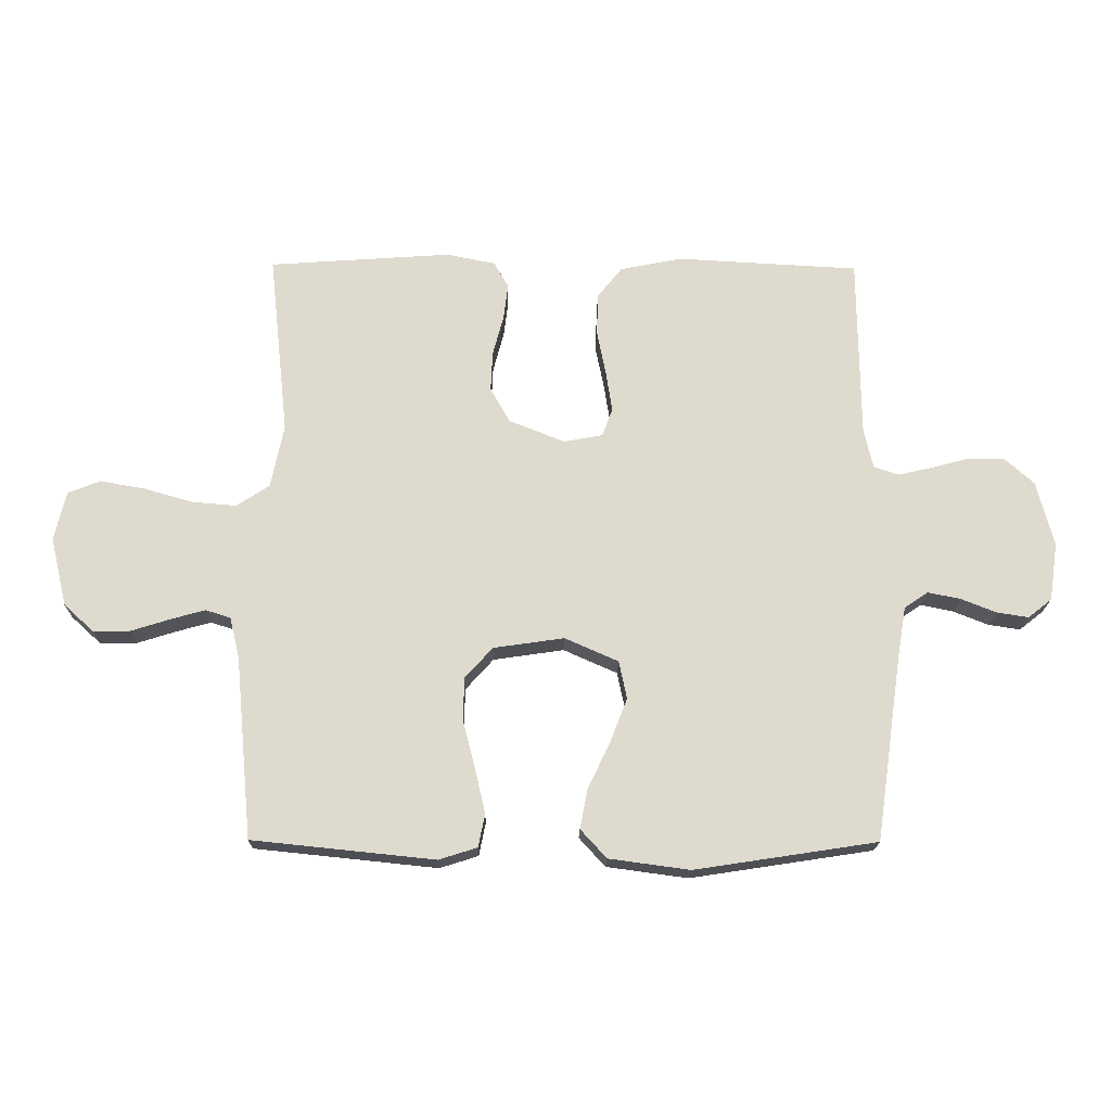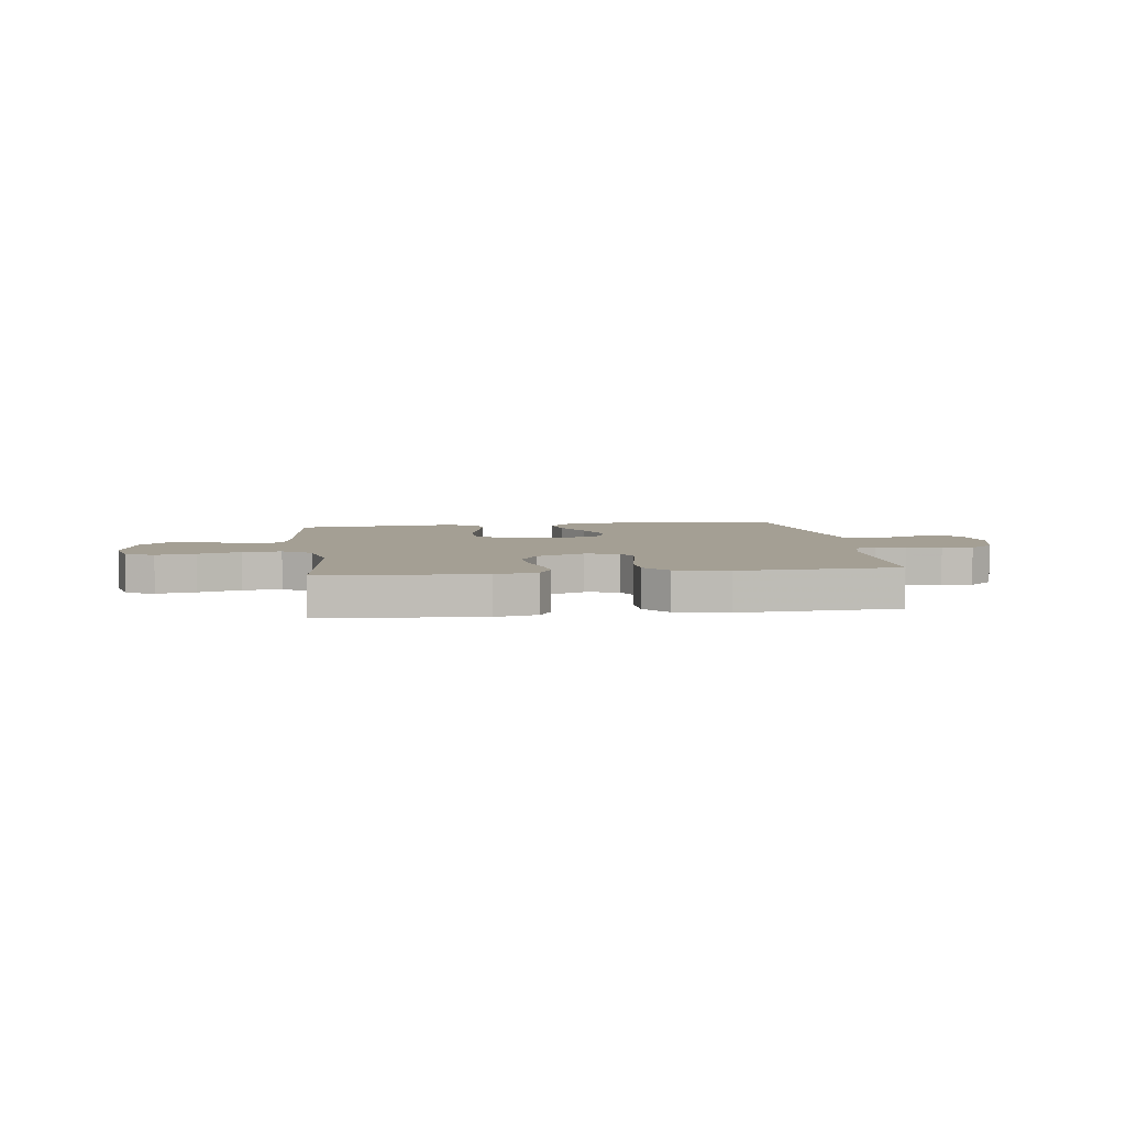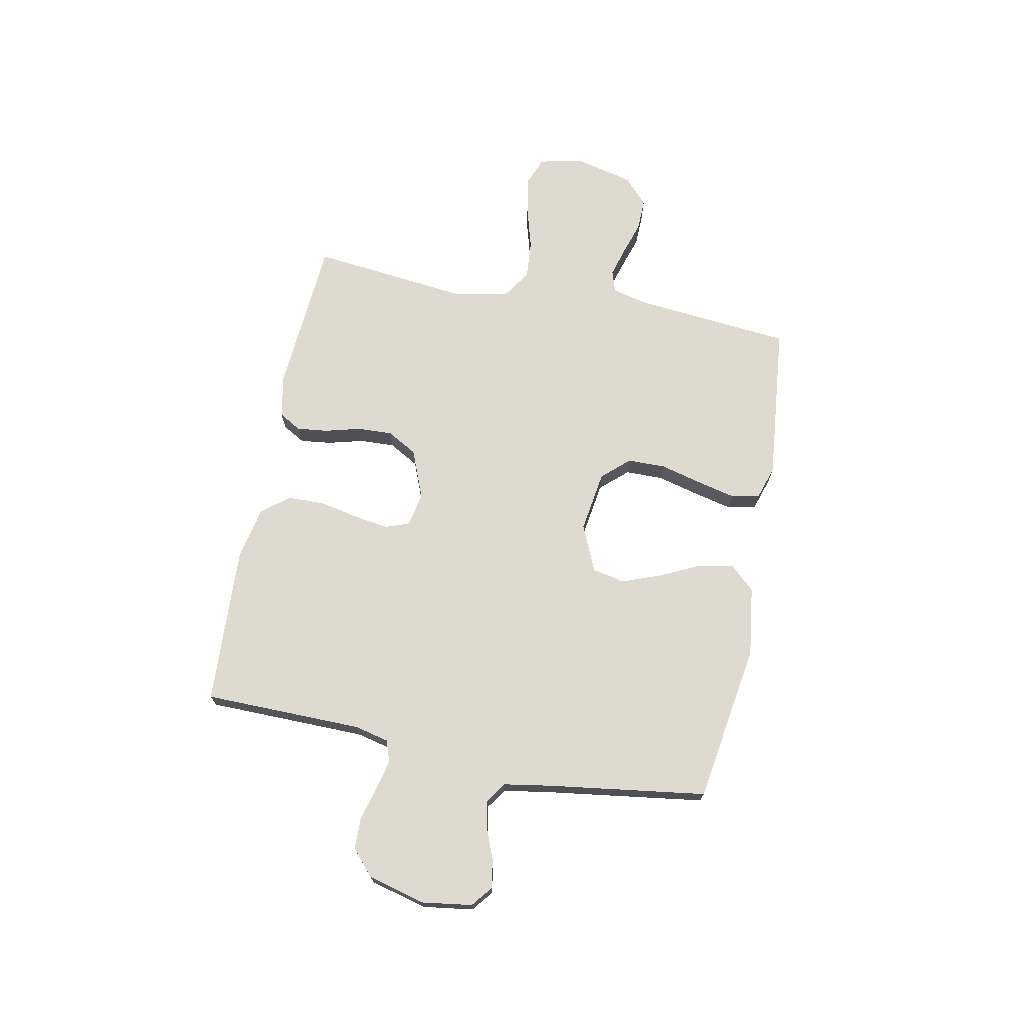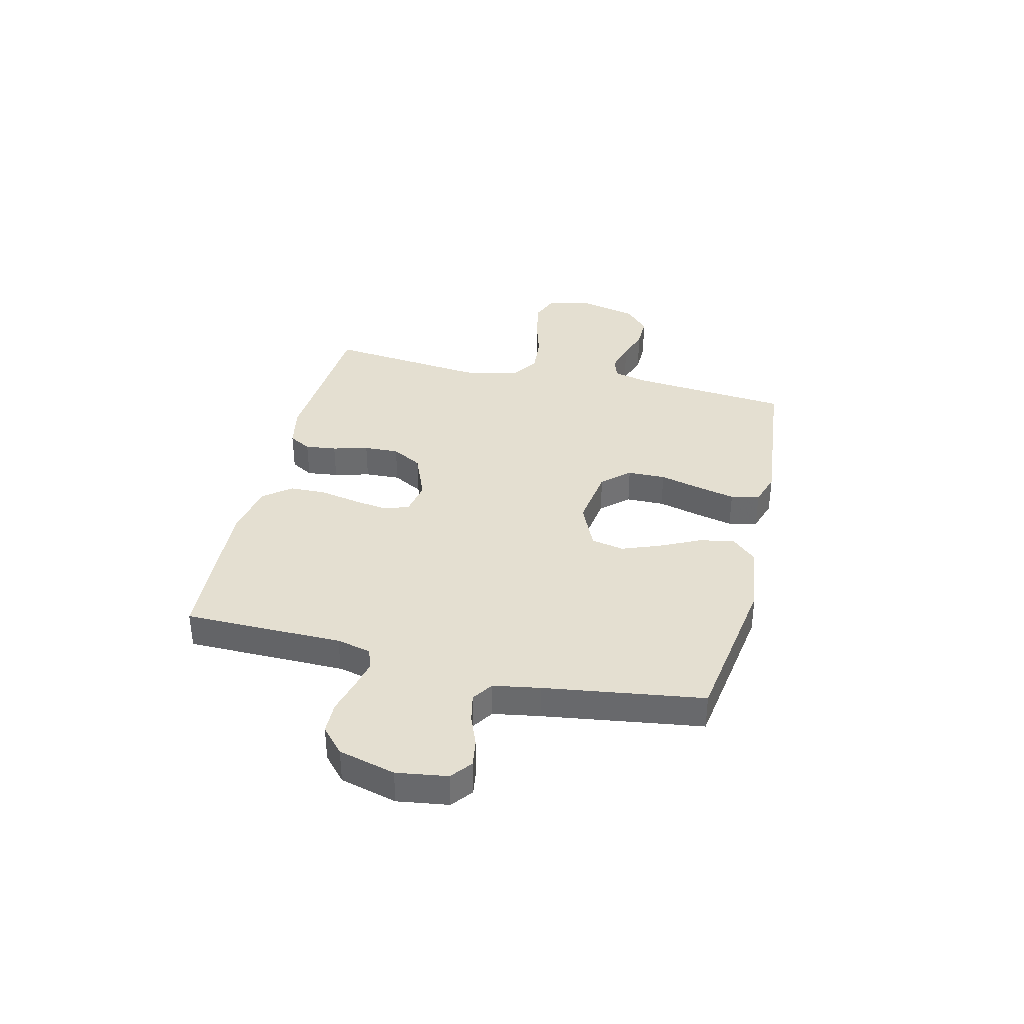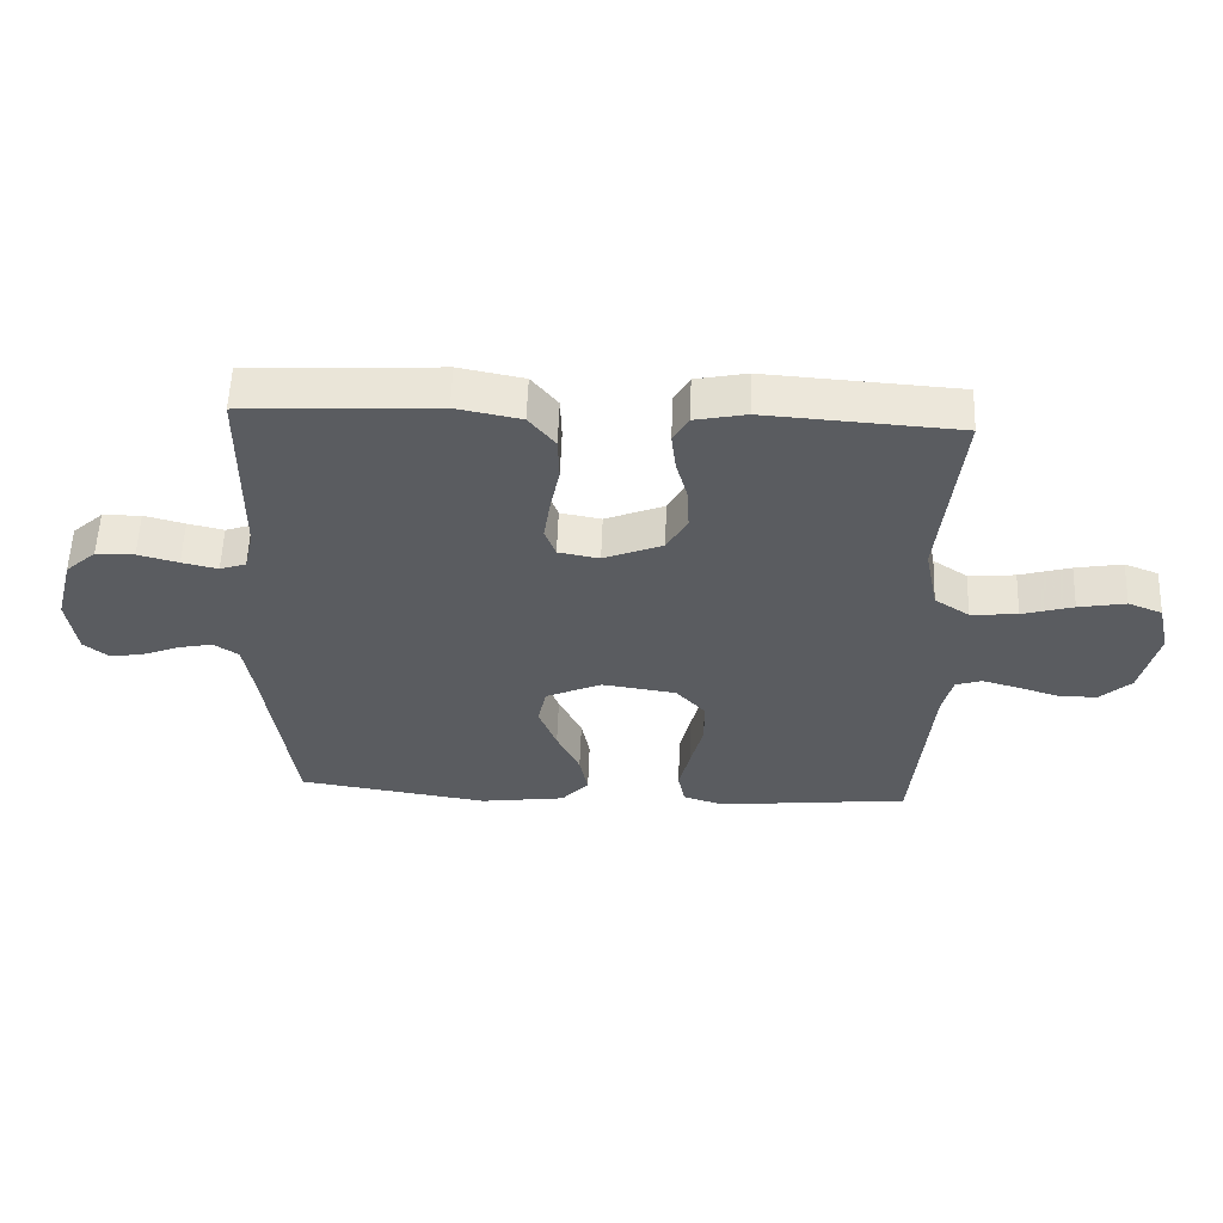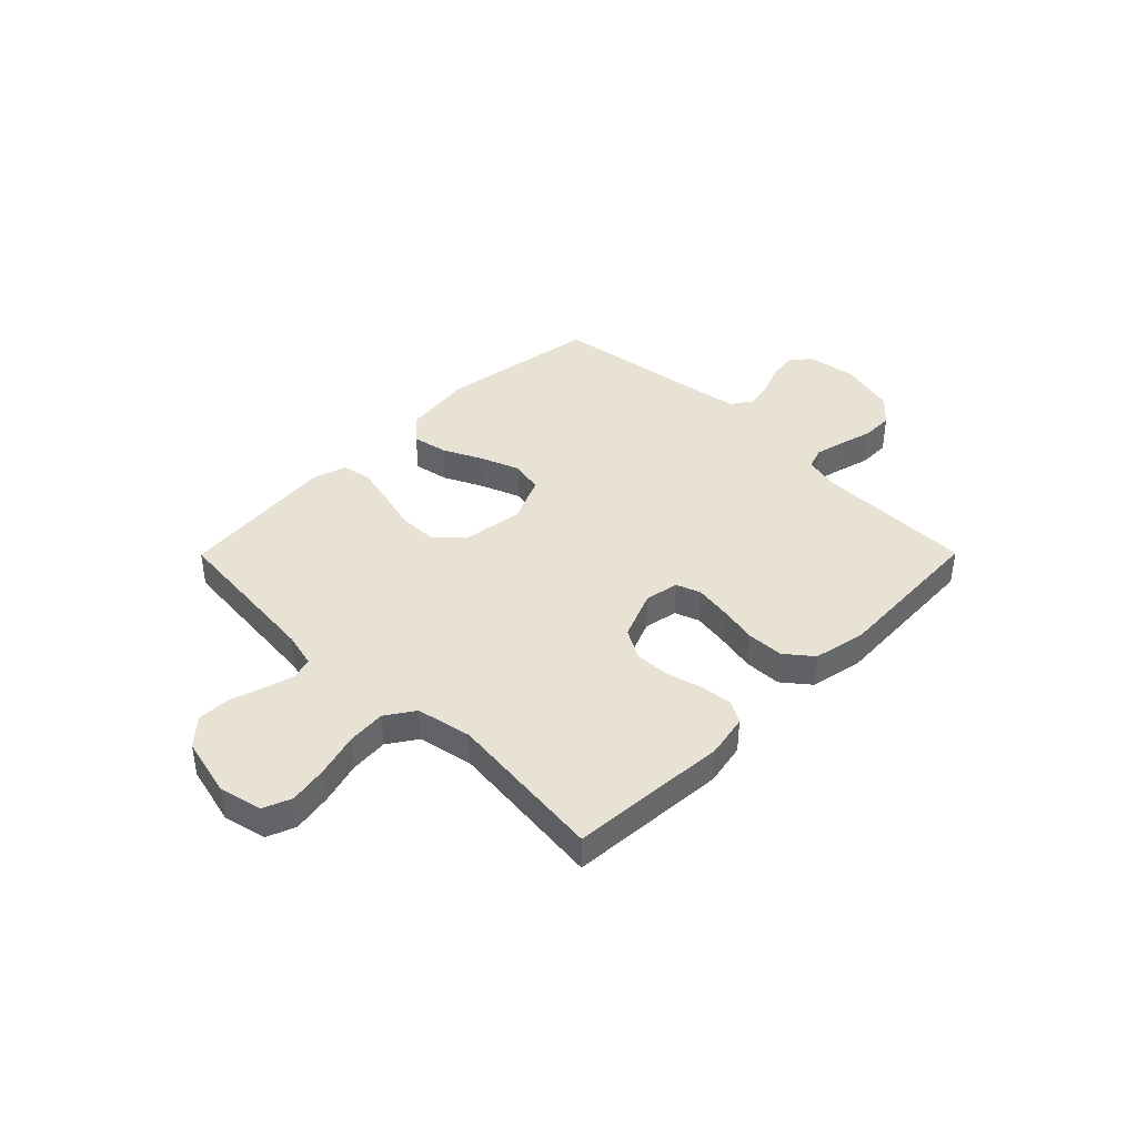
<metadata>
{"format":"obj","ext":"obj","renderer":"f3d","projection":"perspective","resolution":1024,"background":"white","views":[{"elev":-18.5,"azim":-0.9,"up":"+Z"},{"elev":5.5,"azim":-7.5,"up":"+Y"},{"elev":70.9,"azim":101.3,"up":"+Y"},{"elev":36.6,"azim":103.4,"up":"+Y"},{"elev":56.3,"azim":-177.9,"up":"+Z"},{"elev":40.9,"azim":-45.2,"up":"+Y"}]}
</metadata>
<code>
v 0.5 0.07 -0.5
v 0.2 0.07 -0.546
v 0.067 0.07 -0.528
v 0.024 0.07 -0.481
v 0.037 0.07 -0.415
v 0.073 0.07 -0.34
v 0.101 0.07 -0.267
v 0.088 0.07 -0.205
v 0 0.07 -0.166
v -0.116 0.07 -0.183
v -0.162 0.07 -0.234
v -0.163 0.07 -0.306
v -0.143 0.07 -0.384
v -0.126 0.07 -0.457
v -0.137 0.07 -0.511
v -0.2 0.07 -0.531
v -0.5 0.07 -0.5
v -0.528 0.07 -0.2
v -0.544 0.07 -0.134
v -0.585 0.07 -0.121
v -0.642 0.07 -0.137
v -0.705 0.07 -0.157
v -0.766 0.07 -0.158
v -0.815 0.07 -0.113
v -0.842 0.07 0
v -0.823 0.07 0.081
v -0.77 0.07 0.102
v -0.696 0.07 0.089
v -0.616 0.07 0.066
v -0.543 0.07 0.06
v -0.489 0.07 0.096
v -0.468 0.07 0.2
v -0.5 0.07 0.5
v -0.2 0.07 0.521
v -0.12 0.07 0.505
v -0.096 0.07 0.463
v -0.103 0.07 0.404
v -0.121 0.07 0.337
v -0.124 0.07 0.271
v -0.092 0.07 0.214
v 0 0.07 0.177
v 0.064 0.07 0.189
v 0.081 0.07 0.235
v 0.071 0.07 0.301
v 0.056 0.07 0.376
v 0.058 0.07 0.445
v 0.099 0.07 0.496
v 0.2 0.07 0.516
v 0.5 0.07 0.5
v 0.503 0.07 0.2
v 0.518 0.07 0.135
v 0.559 0.07 0.121
v 0.615 0.07 0.134
v 0.678 0.07 0.151
v 0.738 0.07 0.15
v 0.786 0.07 0.107
v 0.814 0.07 0
v 0.8 0.07 -0.096
v 0.761 0.07 -0.127
v 0.709 0.07 -0.119
v 0.651 0.07 -0.096
v 0.597 0.07 -0.085
v 0.558 0.07 -0.111
v 0.543 0.07 -0.2
v 0.5 0 -0.5
v 0.2 0 -0.546
v 0.067 0 -0.528
v 0.024 0 -0.481
v 0.037 0 -0.415
v 0.073 0 -0.34
v 0.101 0 -0.267
v 0.088 0 -0.205
v 0 0 -0.166
v -0.116 0 -0.183
v -0.162 0 -0.234
v -0.163 0 -0.306
v -0.143 0 -0.384
v -0.126 0 -0.457
v -0.137 0 -0.511
v -0.2 0 -0.531
v -0.5 0 -0.5
v -0.528 0 -0.2
v -0.544 0 -0.134
v -0.585 0 -0.121
v -0.642 0 -0.137
v -0.705 0 -0.157
v -0.766 0 -0.158
v -0.815 0 -0.113
v -0.842 0 0
v -0.823 0 0.081
v -0.77 0 0.102
v -0.696 0 0.089
v -0.616 0 0.066
v -0.543 0 0.06
v -0.489 0 0.096
v -0.468 0 0.2
v -0.5 0 0.5
v -0.2 0 0.521
v -0.12 0 0.505
v -0.096 0 0.463
v -0.103 0 0.404
v -0.121 0 0.337
v -0.124 0 0.271
v -0.092 0 0.214
v 0 0 0.177
v 0.064 0 0.189
v 0.081 0 0.235
v 0.071 0 0.301
v 0.056 0 0.376
v 0.058 0 0.445
v 0.099 0 0.496
v 0.2 0 0.516
v 0.5 0 0.5
v 0.503 0 0.2
v 0.518 0 0.135
v 0.559 0 0.121
v 0.615 0 0.134
v 0.678 0 0.151
v 0.738 0 0.15
v 0.786 0 0.107
v 0.814 0 0
v 0.8 0 -0.096
v 0.761 0 -0.127
v 0.709 0 -0.119
v 0.651 0 -0.096
v 0.597 0 -0.085
v 0.558 0 -0.111
v 0.543 0 -0.2
f 59 60 61
f 58 59 61
f 57 58 61
f 56 57 61
f 55 56 61
f 54 55 61
f 53 54 61
f 52 53 61 62
f 51 52 62 63
f 48 49 50
f 47 48 50
f 46 47 50
f 45 46 50
f 44 45 50
f 51 63 64
f 50 51 64
f 44 50 64
f 43 44 64
f 36 37 38
f 35 36 38
f 34 35 38
f 33 34 38
f 32 33 38
f 31 32 38 39
f 30 31 39 40
f 27 28 29
f 26 27 29
f 25 26 29
f 24 25 29
f 23 24 29
f 22 23 29
f 21 22 29
f 20 21 29 30
f 30 40 41
f 20 30 41
f 19 20 41
f 16 17 18
f 15 16 18
f 14 15 18
f 13 14 18
f 12 13 18
f 11 12 18 19
f 4 5 6
f 3 4 6
f 2 3 6
f 1 2 6
f 64 1 6
f 64 6 7
f 64 7 8
f 43 64 8
f 42 43 8
f 19 41 42
f 11 19 42
f 10 11 42
f 9 10 42
f 8 9 42
f 125 124 123
f 125 123 122
f 125 122 121
f 125 121 120
f 125 120 119
f 125 119 118
f 125 118 117
f 126 125 117 116
f 127 126 116 115
f 114 113 112
f 114 112 111
f 114 111 110
f 114 110 109
f 114 109 108
f 128 127 115
f 128 115 114
f 128 114 108
f 128 108 107
f 102 101 100
f 102 100 99
f 102 99 98
f 102 98 97
f 102 97 96
f 103 102 96 95
f 104 103 95 94
f 93 92 91
f 93 91 90
f 93 90 89
f 93 89 88
f 93 88 87
f 93 87 86
f 93 86 85
f 94 93 85 84
f 105 104 94
f 105 94 84
f 105 84 83
f 82 81 80
f 82 80 79
f 82 79 78
f 82 78 77
f 82 77 76
f 83 82 76 75
f 70 69 68
f 70 68 67
f 70 67 66
f 70 66 65
f 70 65 128
f 71 70 128
f 72 71 128
f 72 128 107
f 72 107 106
f 106 105 83
f 106 83 75
f 106 75 74
f 106 74 73
f 106 73 72
f 1 65 66 2
f 2 66 67 3
f 3 67 68 4
f 4 68 69 5
f 5 69 70 6
f 6 70 71 7
f 7 71 72 8
f 8 72 73 9
f 9 73 74 10
f 10 74 75 11
f 11 75 76 12
f 12 76 77 13
f 13 77 78 14
f 14 78 79 15
f 15 79 80 16
f 16 80 81 17
f 17 81 82 18
f 18 82 83 19
f 19 83 84 20
f 20 84 85 21
f 21 85 86 22
f 22 86 87 23
f 23 87 88 24
f 24 88 89 25
f 25 89 90 26
f 26 90 91 27
f 27 91 92 28
f 28 92 93 29
f 29 93 94 30
f 30 94 95 31
f 31 95 96 32
f 32 96 97 33
f 33 97 98 34
f 34 98 99 35
f 35 99 100 36
f 36 100 101 37
f 37 101 102 38
f 38 102 103 39
f 39 103 104 40
f 40 104 105 41
f 41 105 106 42
f 42 106 107 43
f 43 107 108 44
f 44 108 109 45
f 45 109 110 46
f 46 110 111 47
f 47 111 112 48
f 48 112 113 49
f 49 113 114 50
f 50 114 115 51
f 51 115 116 52
f 52 116 117 53
f 53 117 118 54
f 54 118 119 55
f 55 119 120 56
f 56 120 121 57
f 57 121 122 58
f 58 122 123 59
f 59 123 124 60
f 60 124 125 61
f 61 125 126 62
f 62 126 127 63
f 63 127 128 64
f 64 128 65 1

</code>
